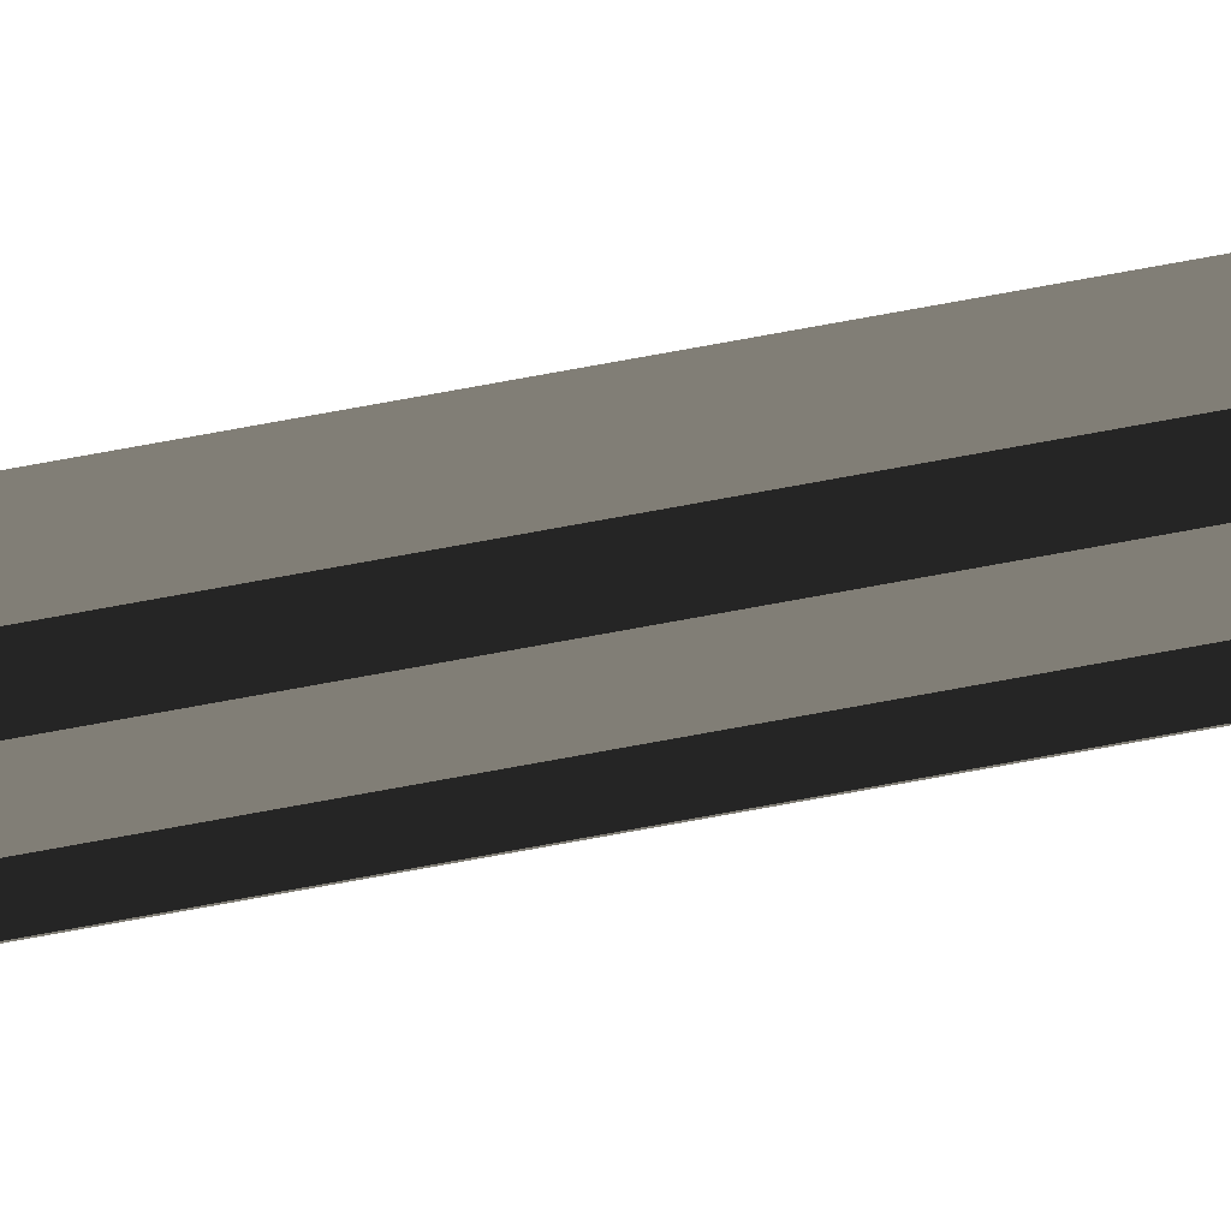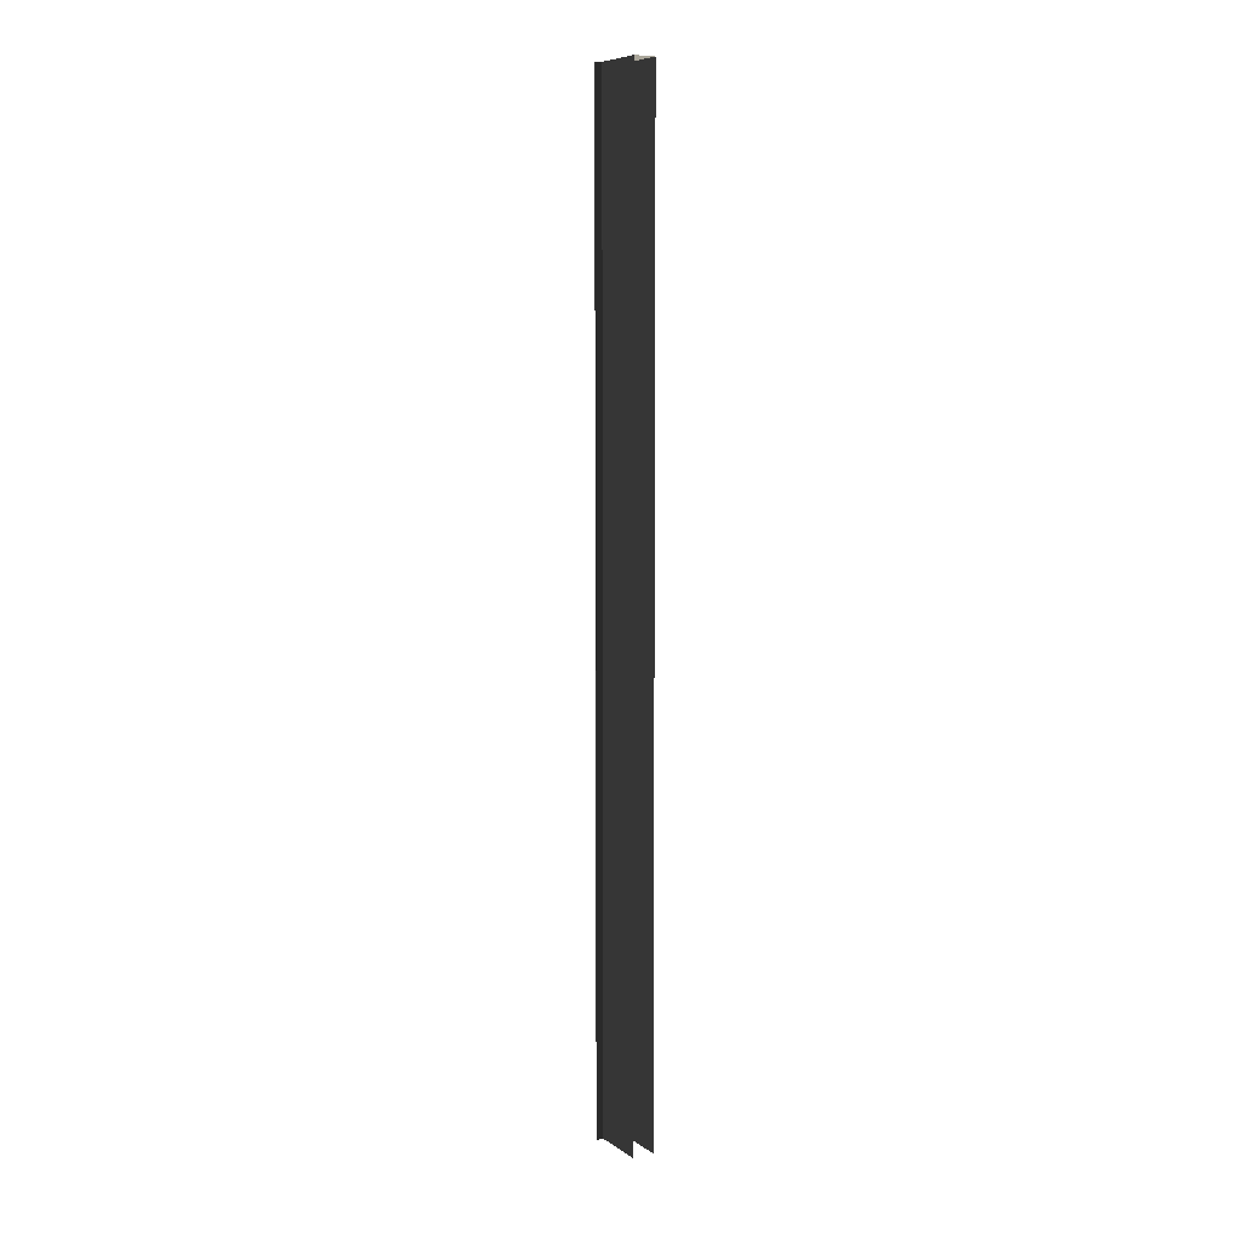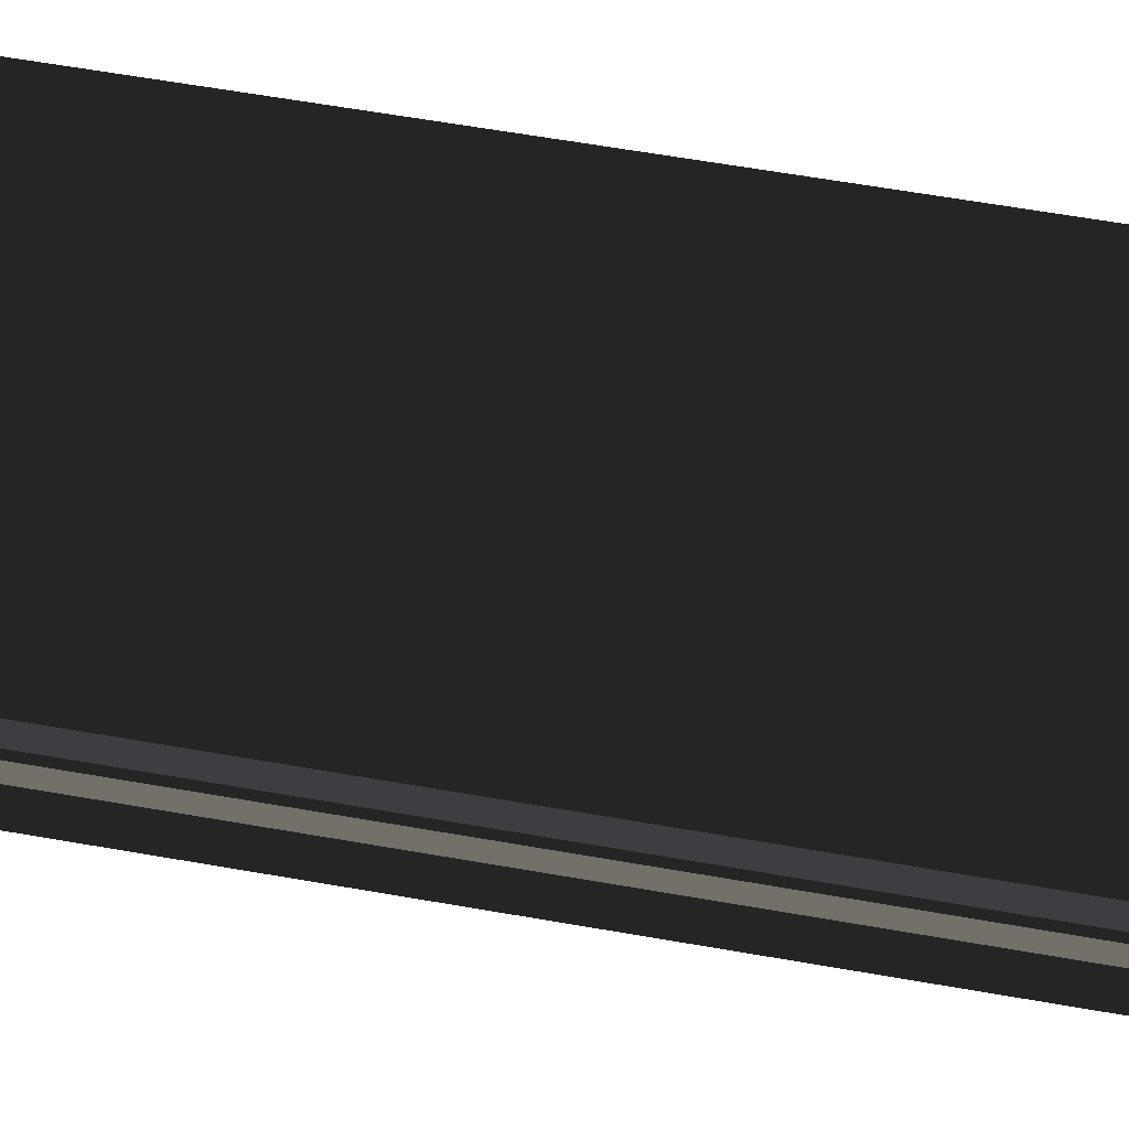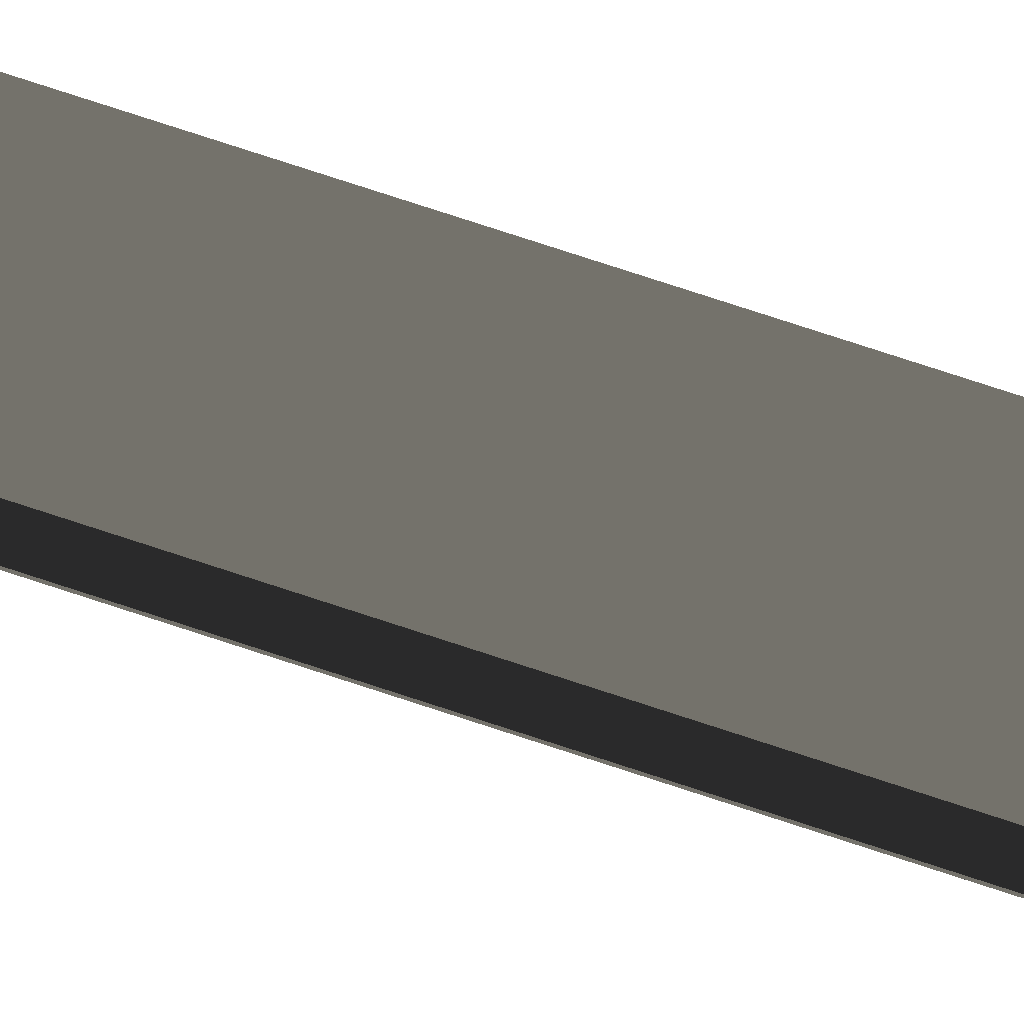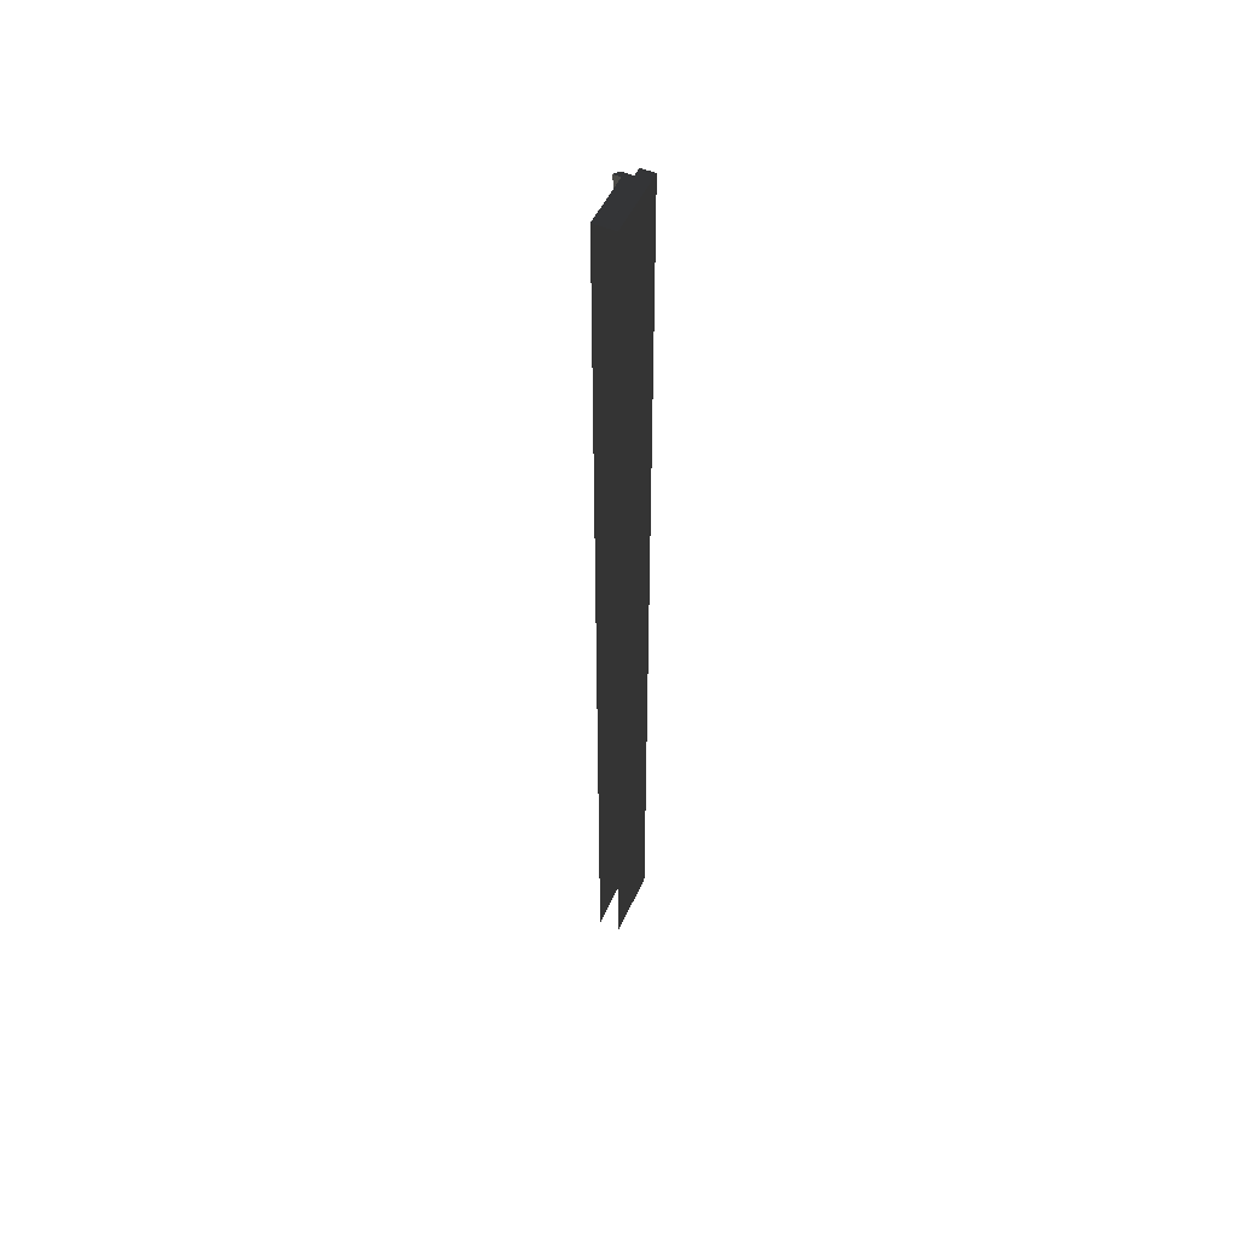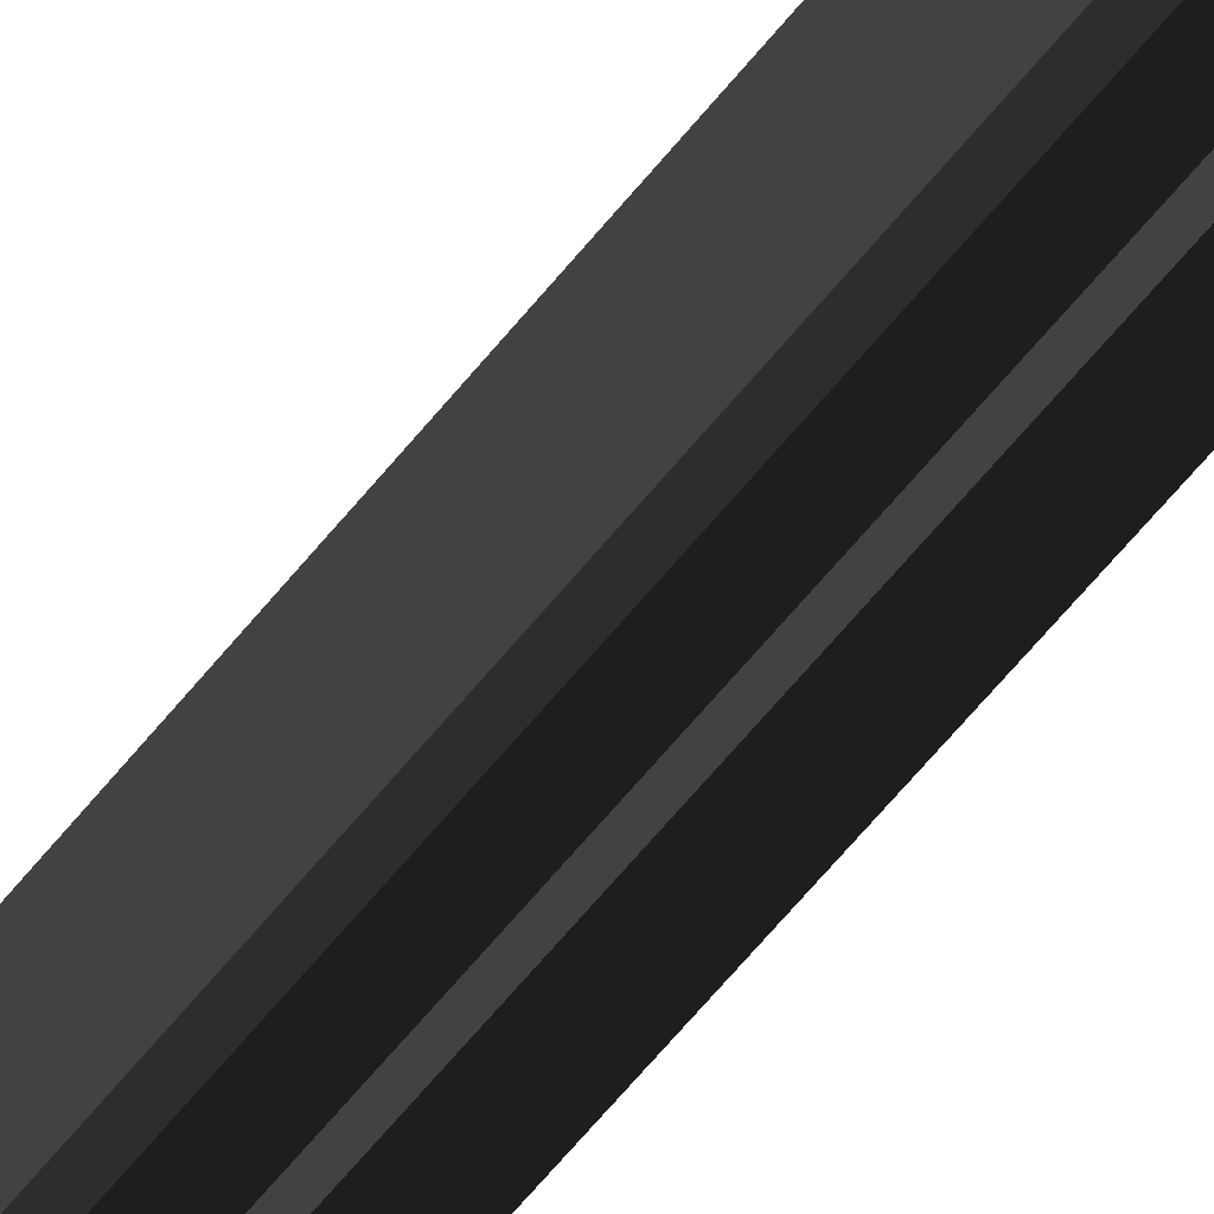
<metadata>
{"format":"obj","ext":"obj","renderer":"f3d","projection":"perspective","resolution":1024,"background":"white","views":[{"elev":79.8,"azim":-100.2,"up":"+Z"},{"elev":7.8,"azim":-30.2,"up":"+Y"},{"elev":20.4,"azim":-65.7,"up":"+Z"},{"elev":68.1,"azim":-71.0,"up":"+Z"},{"elev":51.8,"azim":23.9,"up":"+Y"},{"elev":-49.9,"azim":-34.6,"up":"+Z"}]}
</metadata>
<code>
o CR/CR_2/ID430#ID430
v 0.7447 0.6558 0.02845
v 0.7447 -0.4856 0.02845
v 0.7447 0.6558 -0.05184
v 0.7447 -0.4856 -0.05184
v 0.7447 -0.4856 0.02845
v 0.7447 0.6558 -0.05184
v 0.7447 -0.4856 -0.05184
v 0.7447 0.6558 0.02845
v 0.7447 -0.4856 -0.05184
v 0.7288 -0.4856 -0.05184
v 0.7447 0.6558 -0.05184
v 0.7288 0.6558 -0.05184
v 0.7288 -0.4856 -0.05184
v 0.7447 0.6558 -0.05184
v 0.7288 0.6558 -0.05184
v 0.7447 -0.4856 -0.05184
v 0.7288 0.6558 -0.04123
v 0.7447 0.6558 -0.05184
v 0.7288 0.6558 -0.05184
v 0.7115 0.6558 -0.03657
v 0.7115 0.6558 -0.03525
v 0.7162 0.6558 -0.04123
v 0.7195 0.6558 -0.03525
v 0.7195 0.6558 0.02845
v 0.7447 0.6558 0.02845
v 0.7195 0.6558 0.02845
v 0.7447 0.6558 -0.05184
v 0.7447 0.6558 0.02845
v 0.7288 0.6558 -0.04123
v 0.7195 0.6558 -0.03525
v 0.7162 0.6558 -0.04123
v 0.7115 0.6558 -0.03525
v 0.7115 0.6558 -0.03657
v 0.7288 0.6558 -0.05184
v 0.7288 -0.4856 -0.04123
v 0.7288 0.6558 -0.04123
v 0.7288 -0.4856 -0.05184
v 0.7288 0.6558 -0.05184
v 0.7288 0.6558 -0.04123
v 0.7288 -0.4856 -0.05184
v 0.7288 0.6558 -0.05184
v 0.7288 -0.4856 -0.04123
v 0.7195 -0.4856 0.02845
v 0.7195 0.6558 0.02845
v 0.7195 -0.4856 -0.03525
v 0.7195 0.6558 -0.03525
v 0.7195 0.6558 0.02845
v 0.7195 -0.4856 -0.03525
v 0.7195 0.6558 -0.03525
v 0.7195 -0.4856 0.02845
v 0.7115 -0.4856 -0.03525
v 0.7195 -0.4856 -0.03525
v 0.7115 0.6558 -0.03525
v 0.7195 0.6558 -0.03525
v 0.7195 -0.4856 -0.03525
v 0.7115 0.6558 -0.03525
v 0.7195 0.6558 -0.03525
v 0.7115 -0.4856 -0.03525
v 0.7115 -0.4856 -0.03525
v 0.7115 0.6558 -0.03525
v 0.7115 -0.4856 -0.03657
v 0.7115 0.6558 -0.03657
v 0.7115 0.6558 -0.03525
v 0.7115 -0.4856 -0.03657
v 0.7115 0.6558 -0.03657
v 0.7115 -0.4856 -0.03525
v 0.7162 -0.4856 -0.04123
v 0.7115 -0.4856 -0.03657
v 0.7162 0.6558 -0.04123
v 0.7115 0.6558 -0.03657
v 0.7115 -0.4856 -0.03657
v 0.7162 0.6558 -0.04123
v 0.7115 0.6558 -0.03657
v 0.7162 -0.4856 -0.04123
v 0.7288 -0.4856 -0.04123
v 0.7162 -0.4856 -0.04123
v 0.7288 0.6558 -0.04123
v 0.7162 0.6558 -0.04123
v 0.7162 -0.4856 -0.04123
v 0.7288 0.6558 -0.04123
v 0.7162 0.6558 -0.04123
v 0.7288 -0.4856 -0.04123
f 3 2 1
f 2 3 4
f 7 6 5
f 8 5 6
f 11 10 9
f 10 11 12
f 15 14 13
f 16 13 14
f 19 18 17
f 22 21 20
f 22 23 21
f 17 23 22
f 17 24 23
f 18 24 17
f 24 18 25
f 28 27 26
f 29 26 27
f 30 26 29
f 31 30 29
f 32 30 31
f 33 32 31
f 29 27 34
f 37 36 35
f 36 37 38
f 41 40 39
f 42 39 40
f 45 44 43
f 44 45 46
f 49 48 47
f 50 47 48
f 53 52 51
f 52 53 54
f 57 56 55
f 58 55 56
f 61 60 59
f 60 61 62
f 65 64 63
f 66 63 64
f 69 68 67
f 68 69 70
f 73 72 71
f 74 71 72
f 77 76 75
f 76 77 78
f 81 80 79
f 82 79 80

</code>
